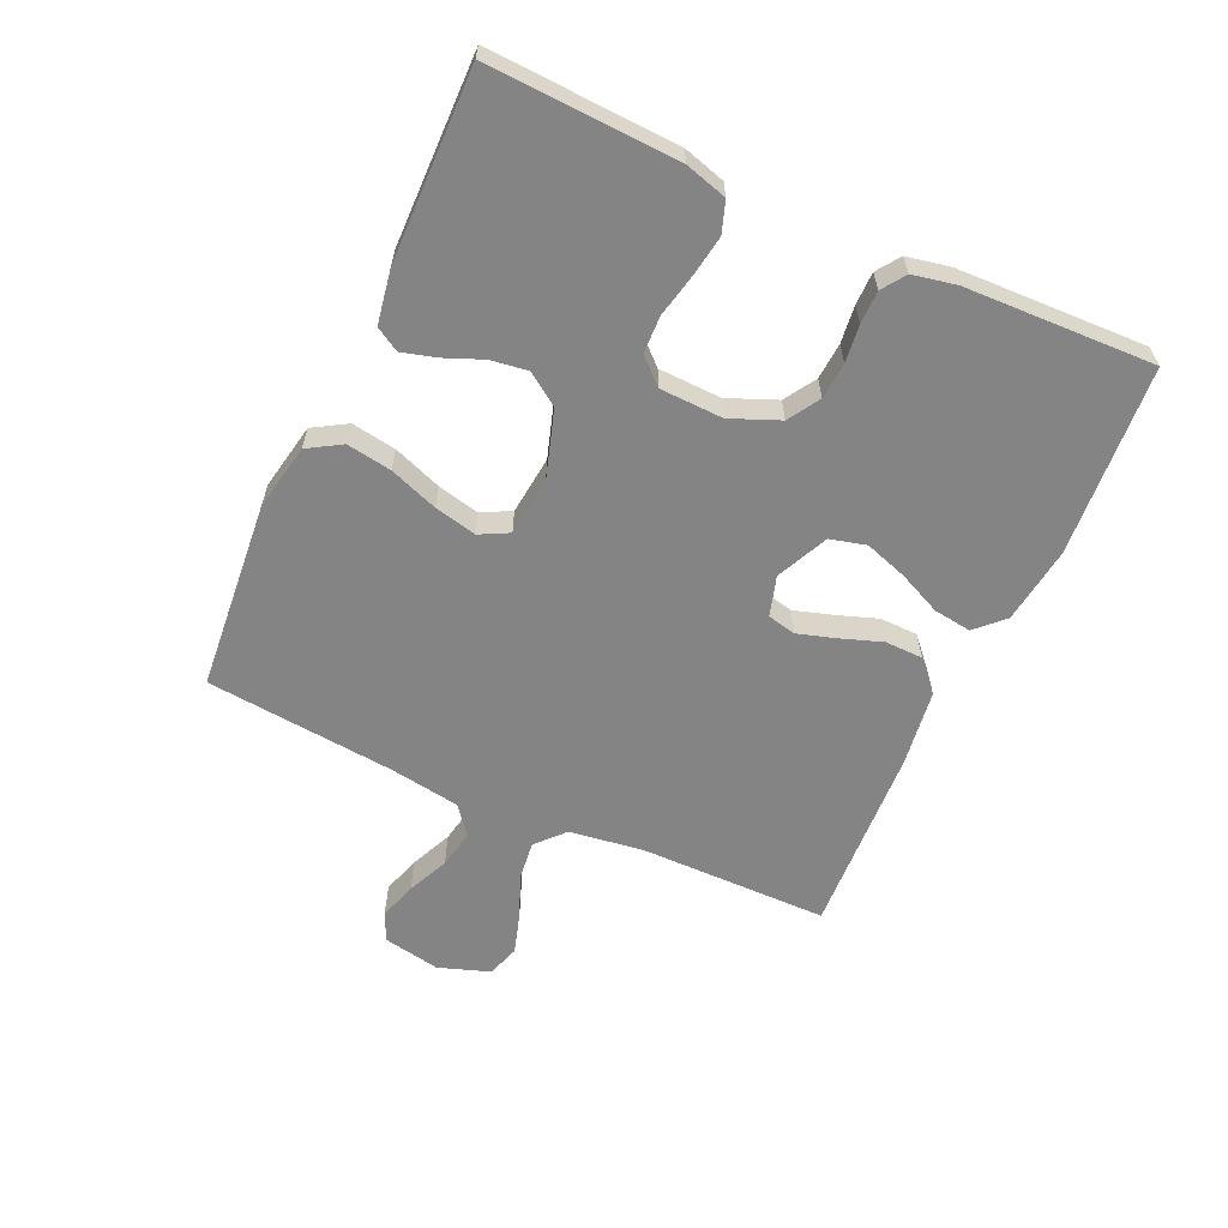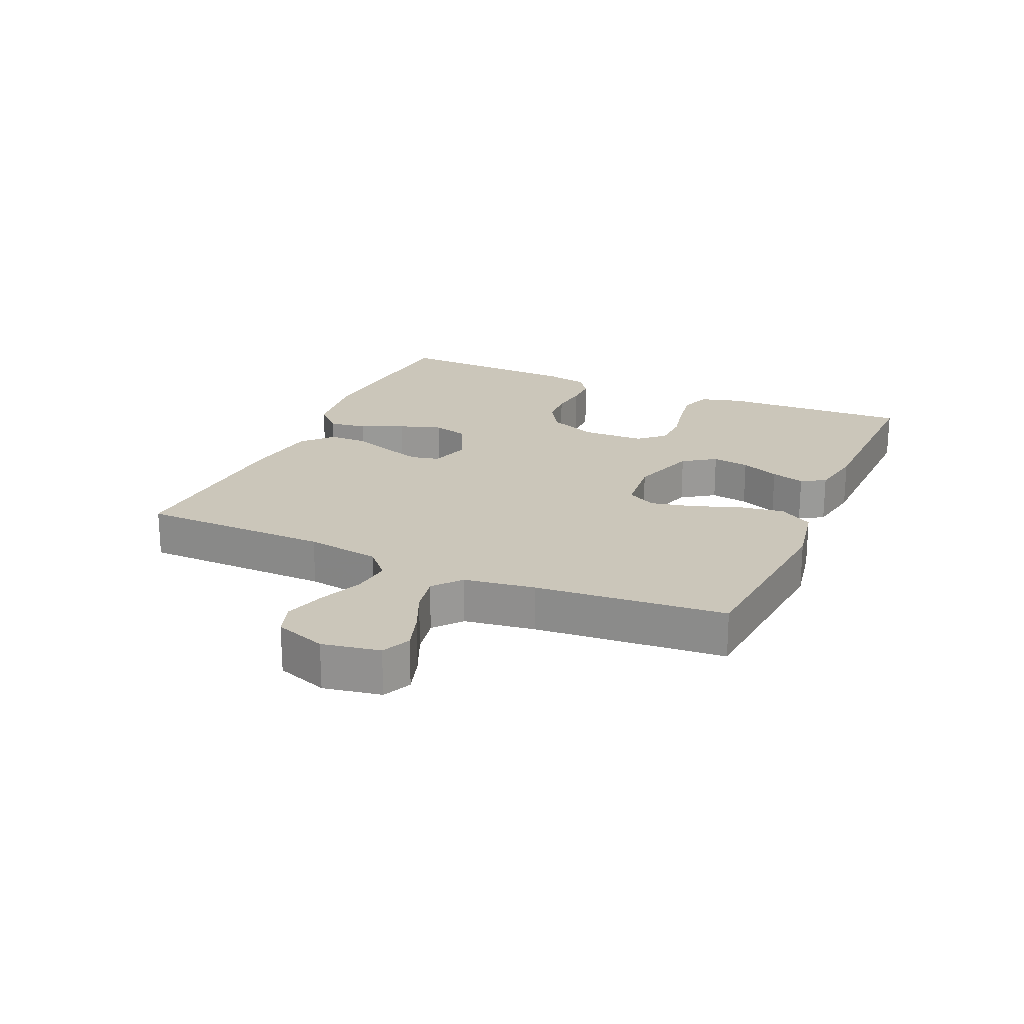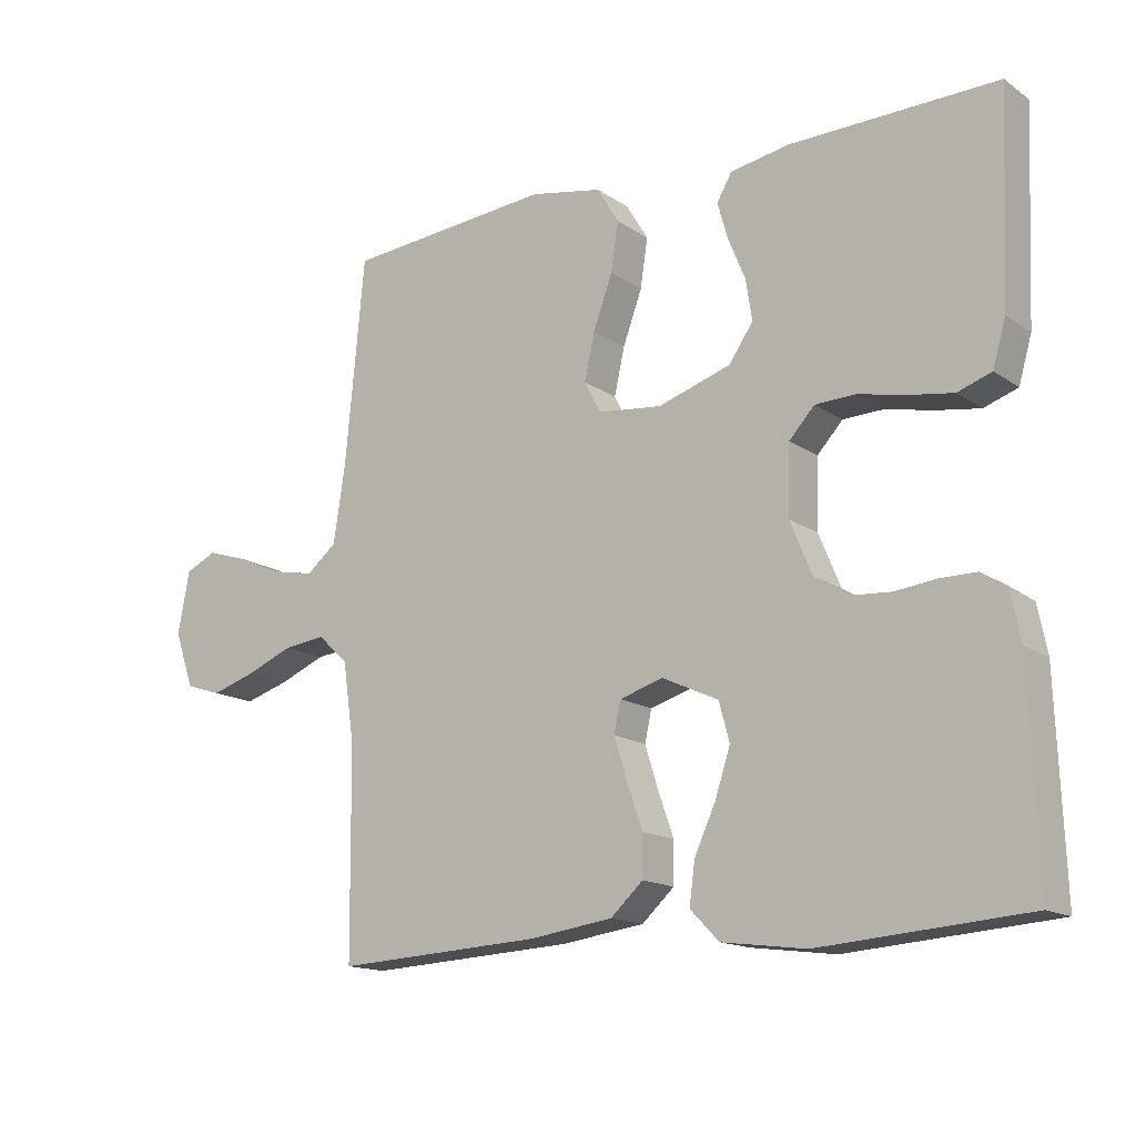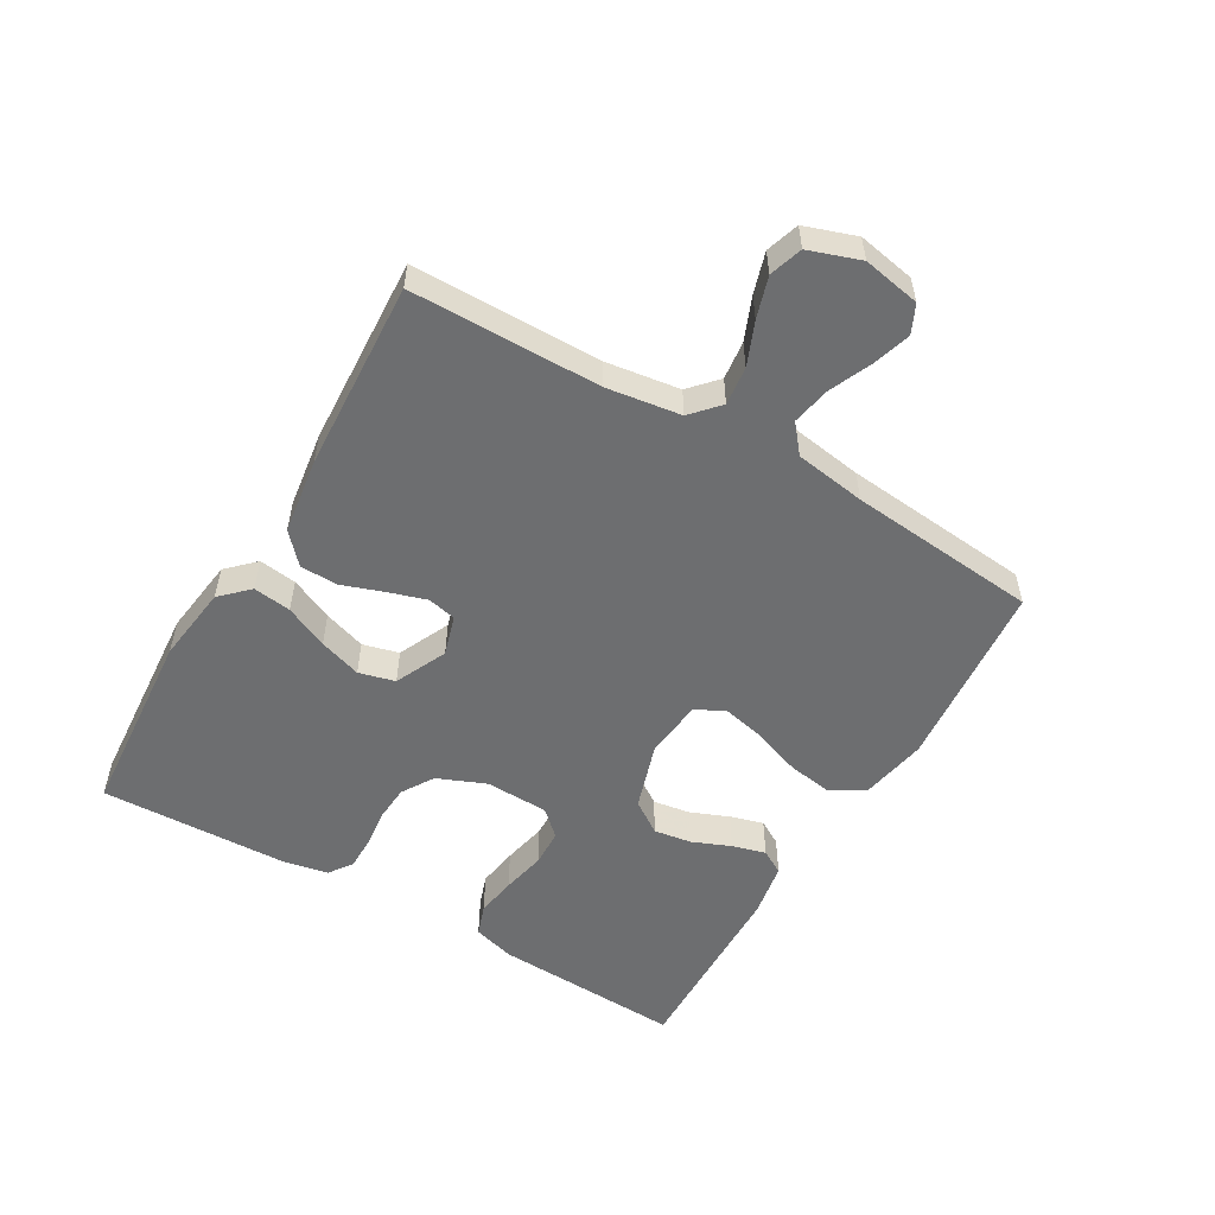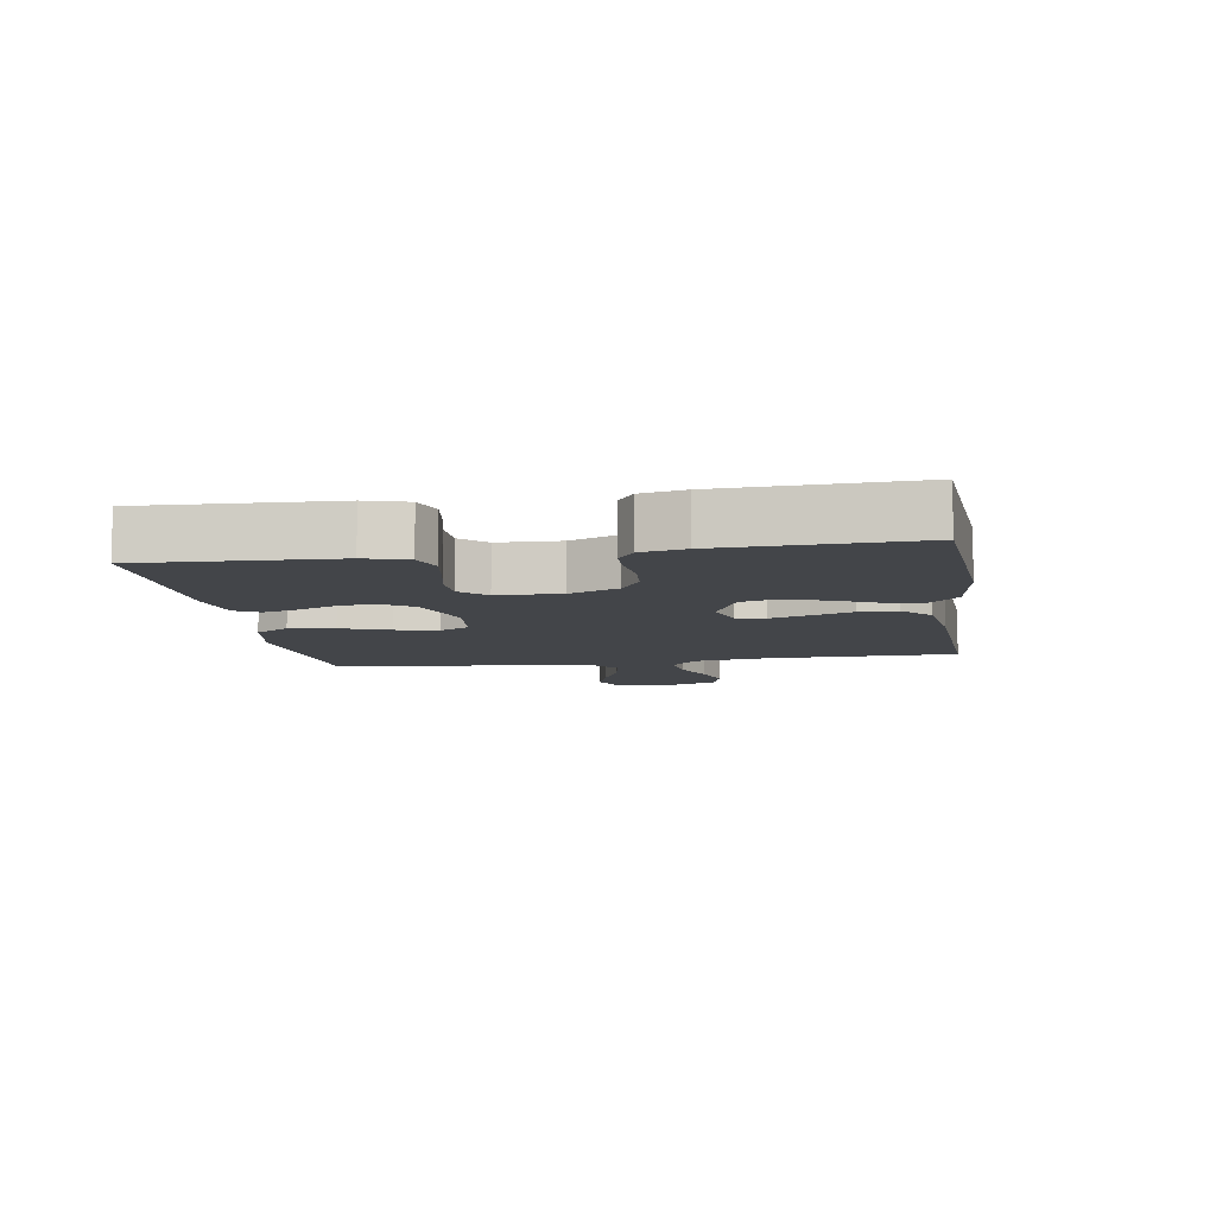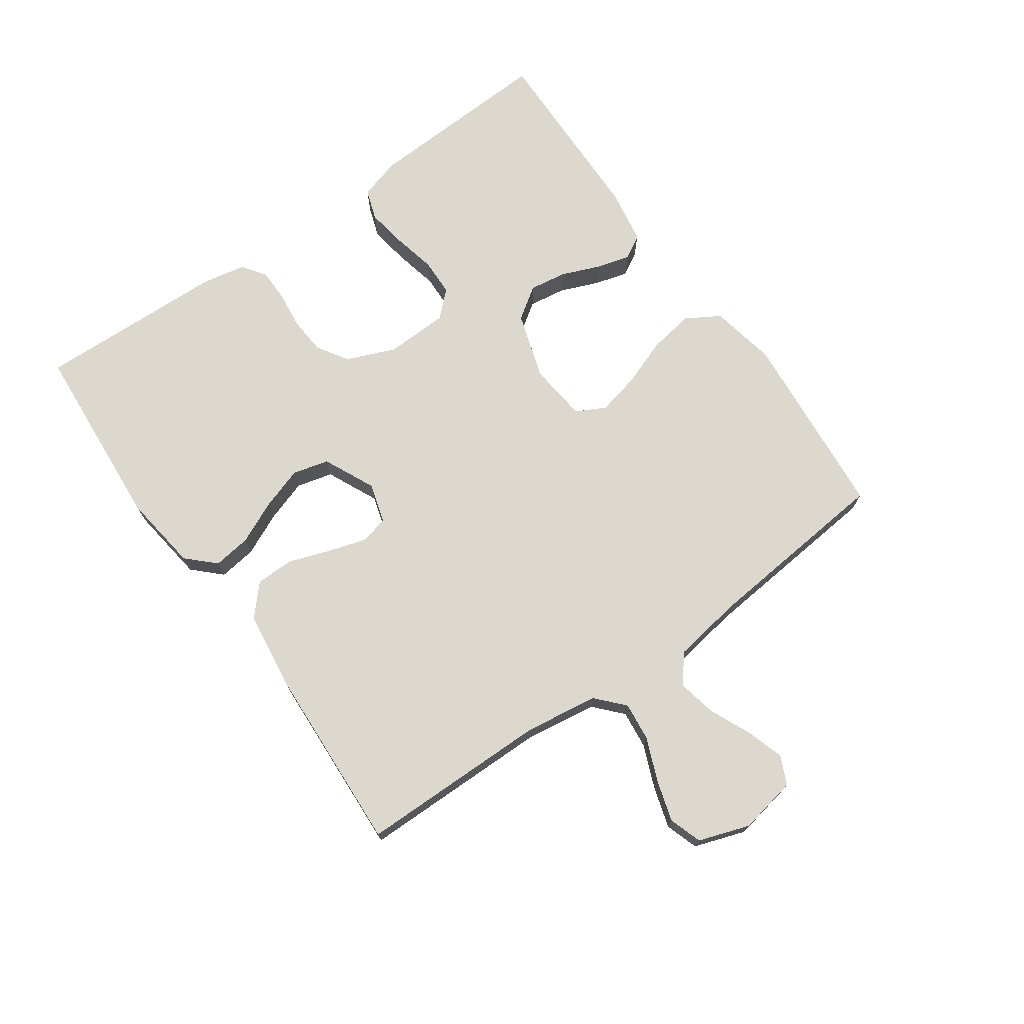
<metadata>
{"format":"obj","ext":"obj","renderer":"f3d","projection":"perspective","resolution":1024,"background":"white","views":[{"elev":-61.3,"azim":65.4,"up":"+Y"},{"elev":21.2,"azim":-66.0,"up":"+Y"},{"elev":-15.1,"azim":35.4,"up":"+Z"},{"elev":-54.3,"azim":-120.3,"up":"+Y"},{"elev":-8.7,"azim":99.0,"up":"+Y"},{"elev":72.4,"azim":-125.4,"up":"+Y"}]}
</metadata>
<code>
v 0.5 0.07 0.5
v 0.487 0.07 0.2
v 0.468 0.07 0.134
v 0.419 0.07 0.117
v 0.355 0.07 0.127
v 0.286 0.07 0.142
v 0.227 0.07 0.14
v 0.19 0.07 0.1
v 0.187 0.07 0
v 0.219 0.07 -0.077
v 0.269 0.07 -0.108
v 0.327 0.07 -0.112
v 0.386 0.07 -0.105
v 0.438 0.07 -0.105
v 0.475 0.07 -0.131
v 0.489 0.07 -0.2
v 0.5 0.07 -0.5
v 0.2 0.07 -0.523
v 0.078 0.07 -0.507
v 0.036 0.07 -0.464
v 0.044 0.07 -0.404
v 0.075 0.07 -0.336
v 0.097 0.07 -0.269
v 0.082 0.07 -0.212
v 0 0.07 -0.174
v -0.063 0.07 -0.193
v -0.073 0.07 -0.238
v -0.054 0.07 -0.299
v -0.031 0.07 -0.364
v -0.032 0.07 -0.424
v -0.079 0.07 -0.467
v -0.2 0.07 -0.484
v -0.5 0.07 -0.5
v -0.503 0.07 -0.2
v -0.52 0.07 -0.083
v -0.564 0.07 -0.043
v -0.625 0.07 -0.05
v -0.693 0.07 -0.078
v -0.758 0.07 -0.098
v -0.81 0.07 -0.081
v -0.838 0.07 0
v -0.821 0.07 0.091
v -0.776 0.07 0.112
v -0.716 0.07 0.093
v -0.65 0.07 0.064
v -0.589 0.07 0.052
v -0.545 0.07 0.088
v -0.528 0.07 0.2
v -0.5 0.07 0.5
v -0.2 0.07 0.527
v -0.095 0.07 0.507
v -0.063 0.07 0.454
v -0.074 0.07 0.383
v -0.102 0.07 0.306
v -0.117 0.07 0.239
v -0.093 0.07 0.193
v 0 0.07 0.183
v 0.106 0.07 0.217
v 0.141 0.07 0.268
v 0.132 0.07 0.327
v 0.107 0.07 0.388
v 0.092 0.07 0.441
v 0.114 0.07 0.479
v 0.2 0.07 0.494
v 0.5 0 0.5
v 0.487 0 0.2
v 0.468 0 0.134
v 0.419 0 0.117
v 0.355 0 0.127
v 0.286 0 0.142
v 0.227 0 0.14
v 0.19 0 0.1
v 0.187 0 0
v 0.219 0 -0.077
v 0.269 0 -0.108
v 0.327 0 -0.112
v 0.386 0 -0.105
v 0.438 0 -0.105
v 0.475 0 -0.131
v 0.489 0 -0.2
v 0.5 0 -0.5
v 0.2 0 -0.523
v 0.078 0 -0.507
v 0.036 0 -0.464
v 0.044 0 -0.404
v 0.075 0 -0.336
v 0.097 0 -0.269
v 0.082 0 -0.212
v 0 0 -0.174
v -0.063 0 -0.193
v -0.073 0 -0.238
v -0.054 0 -0.299
v -0.031 0 -0.364
v -0.032 0 -0.424
v -0.079 0 -0.467
v -0.2 0 -0.484
v -0.5 0 -0.5
v -0.503 0 -0.2
v -0.52 0 -0.083
v -0.564 0 -0.043
v -0.625 0 -0.05
v -0.693 0 -0.078
v -0.758 0 -0.098
v -0.81 0 -0.081
v -0.838 0 0
v -0.821 0 0.091
v -0.776 0 0.112
v -0.716 0 0.093
v -0.65 0 0.064
v -0.589 0 0.052
v -0.545 0 0.088
v -0.528 0 0.2
v -0.5 0 0.5
v -0.2 0 0.527
v -0.095 0 0.507
v -0.063 0 0.454
v -0.074 0 0.383
v -0.102 0 0.306
v -0.117 0 0.239
v -0.093 0 0.193
v 0 0 0.183
v 0.106 0 0.217
v 0.141 0 0.268
v 0.132 0 0.327
v 0.107 0 0.388
v 0.092 0 0.441
v 0.114 0 0.479
v 0.2 0 0.494
f 4 5 6
f 3 4 6
f 2 3 6
f 1 2 6
f 64 1 6
f 63 64 6
f 62 63 6
f 61 62 6
f 60 61 6
f 59 60 6 7
f 58 59 7 8
f 57 58 8 9
f 56 57 9 10
f 52 53 54
f 51 52 54
f 50 51 54
f 49 50 54
f 48 49 54
f 47 48 54 55
f 46 47 55 56
f 43 44 45
f 42 43 45
f 41 42 45
f 40 41 45
f 39 40 45
f 38 39 45
f 37 38 45
f 36 37 45 46
f 46 56 10
f 36 46 10
f 35 36 10
f 32 33 34
f 31 32 34
f 30 31 34
f 29 30 34
f 28 29 34
f 27 28 34 35
f 20 21 22
f 19 20 22
f 18 19 22
f 17 18 22
f 16 17 22
f 15 16 22
f 14 15 22
f 13 14 22
f 12 13 22
f 11 12 22 23
f 10 11 23 24
f 26 27 35
f 25 26 35 10
f 10 24 25
f 70 69 68
f 70 68 67
f 70 67 66
f 70 66 65
f 70 65 128
f 70 128 127
f 70 127 126
f 70 126 125
f 70 125 124
f 71 70 124 123
f 72 71 123 122
f 73 72 122 121
f 74 73 121 120
f 118 117 116
f 118 116 115
f 118 115 114
f 118 114 113
f 118 113 112
f 119 118 112 111
f 120 119 111 110
f 109 108 107
f 109 107 106
f 109 106 105
f 109 105 104
f 109 104 103
f 109 103 102
f 109 102 101
f 110 109 101 100
f 74 120 110
f 74 110 100
f 74 100 99
f 98 97 96
f 98 96 95
f 98 95 94
f 98 94 93
f 98 93 92
f 99 98 92 91
f 86 85 84
f 86 84 83
f 86 83 82
f 86 82 81
f 86 81 80
f 86 80 79
f 86 79 78
f 86 78 77
f 86 77 76
f 87 86 76 75
f 88 87 75 74
f 99 91 90
f 74 99 90 89
f 89 88 74
f 1 65 66 2
f 2 66 67 3
f 3 67 68 4
f 4 68 69 5
f 5 69 70 6
f 6 70 71 7
f 7 71 72 8
f 8 72 73 9
f 9 73 74 10
f 10 74 75 11
f 11 75 76 12
f 12 76 77 13
f 13 77 78 14
f 14 78 79 15
f 15 79 80 16
f 16 80 81 17
f 17 81 82 18
f 18 82 83 19
f 19 83 84 20
f 20 84 85 21
f 21 85 86 22
f 22 86 87 23
f 23 87 88 24
f 24 88 89 25
f 25 89 90 26
f 26 90 91 27
f 27 91 92 28
f 28 92 93 29
f 29 93 94 30
f 30 94 95 31
f 31 95 96 32
f 32 96 97 33
f 33 97 98 34
f 34 98 99 35
f 35 99 100 36
f 36 100 101 37
f 37 101 102 38
f 38 102 103 39
f 39 103 104 40
f 40 104 105 41
f 41 105 106 42
f 42 106 107 43
f 43 107 108 44
f 44 108 109 45
f 45 109 110 46
f 46 110 111 47
f 47 111 112 48
f 48 112 113 49
f 49 113 114 50
f 50 114 115 51
f 51 115 116 52
f 52 116 117 53
f 53 117 118 54
f 54 118 119 55
f 55 119 120 56
f 56 120 121 57
f 57 121 122 58
f 58 122 123 59
f 59 123 124 60
f 60 124 125 61
f 61 125 126 62
f 62 126 127 63
f 63 127 128 64
f 64 128 65 1

</code>
